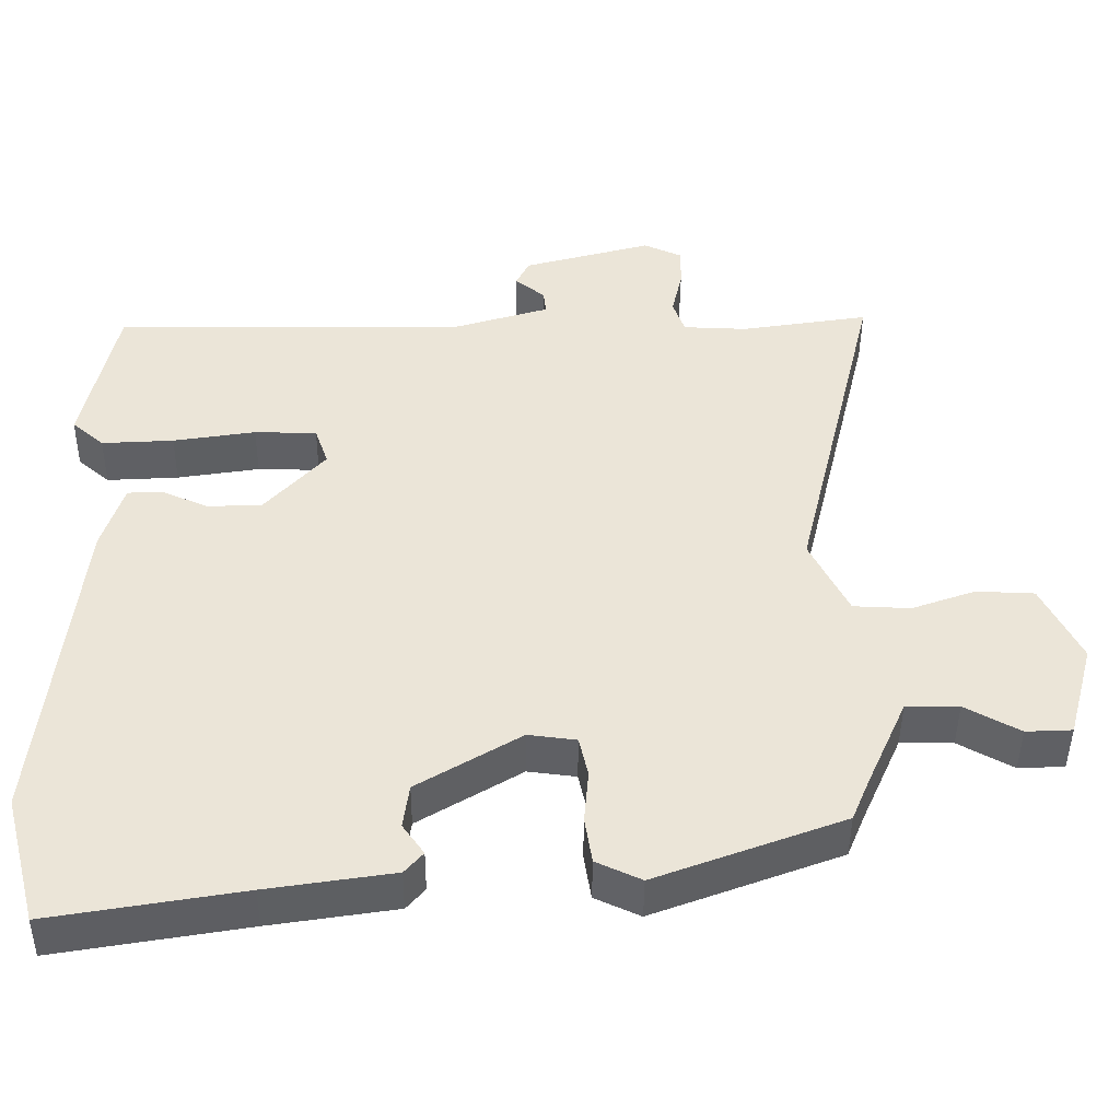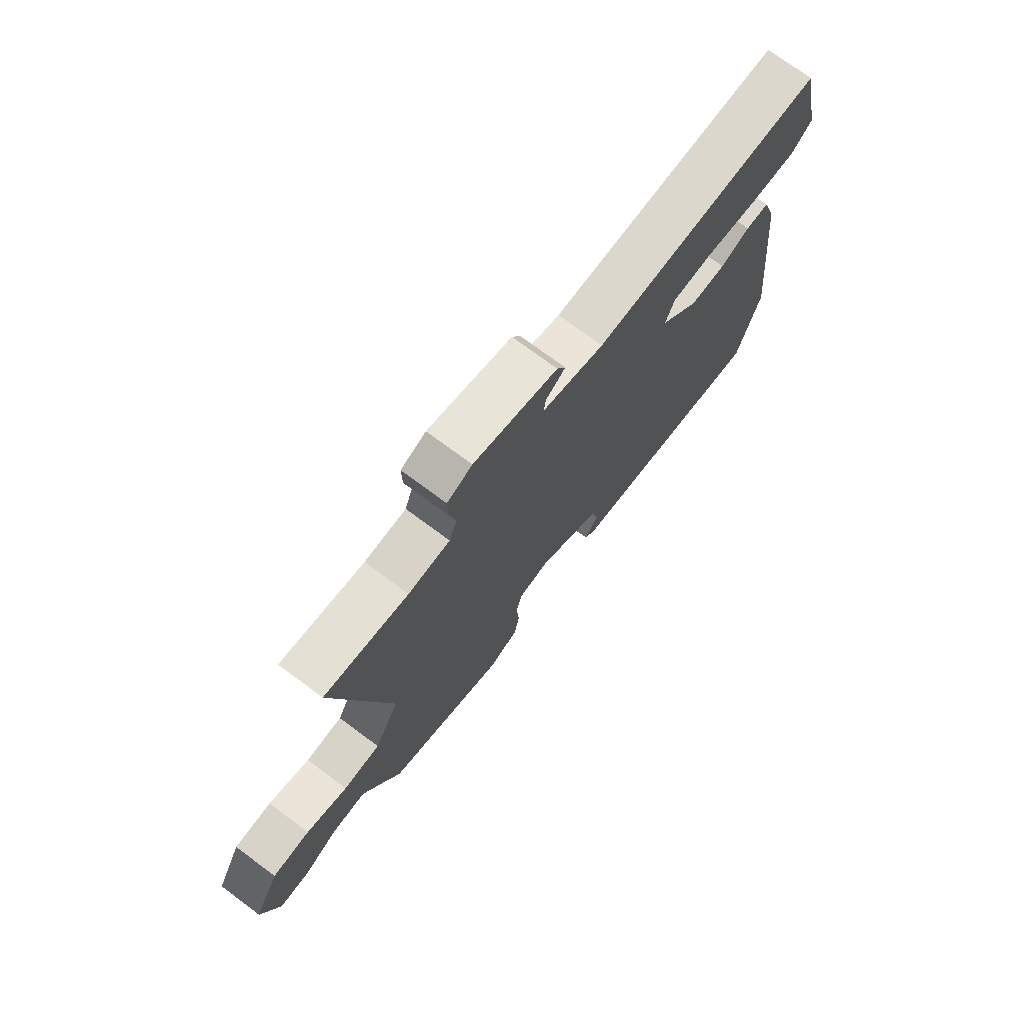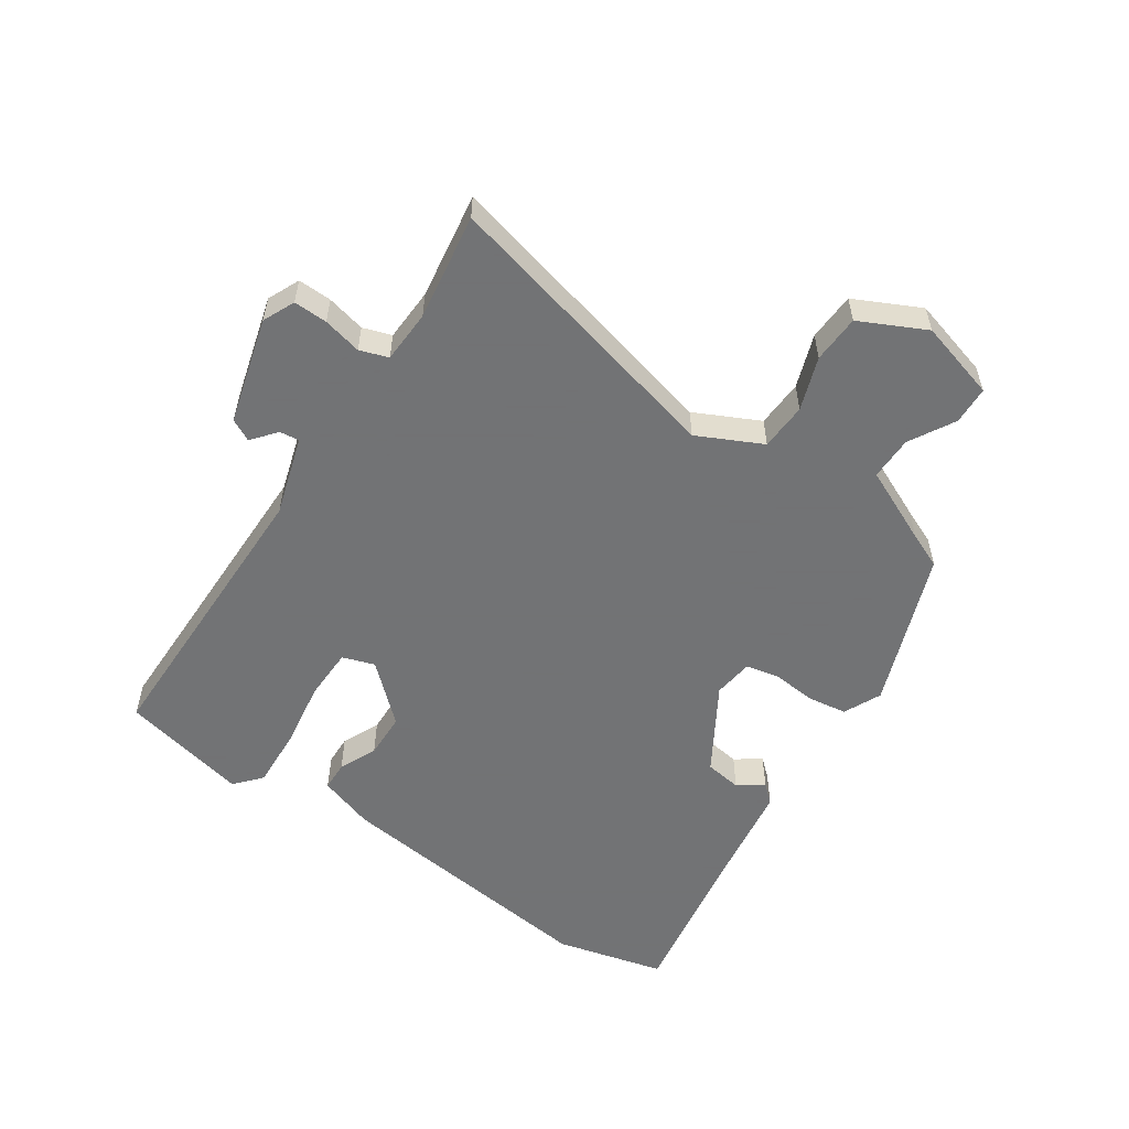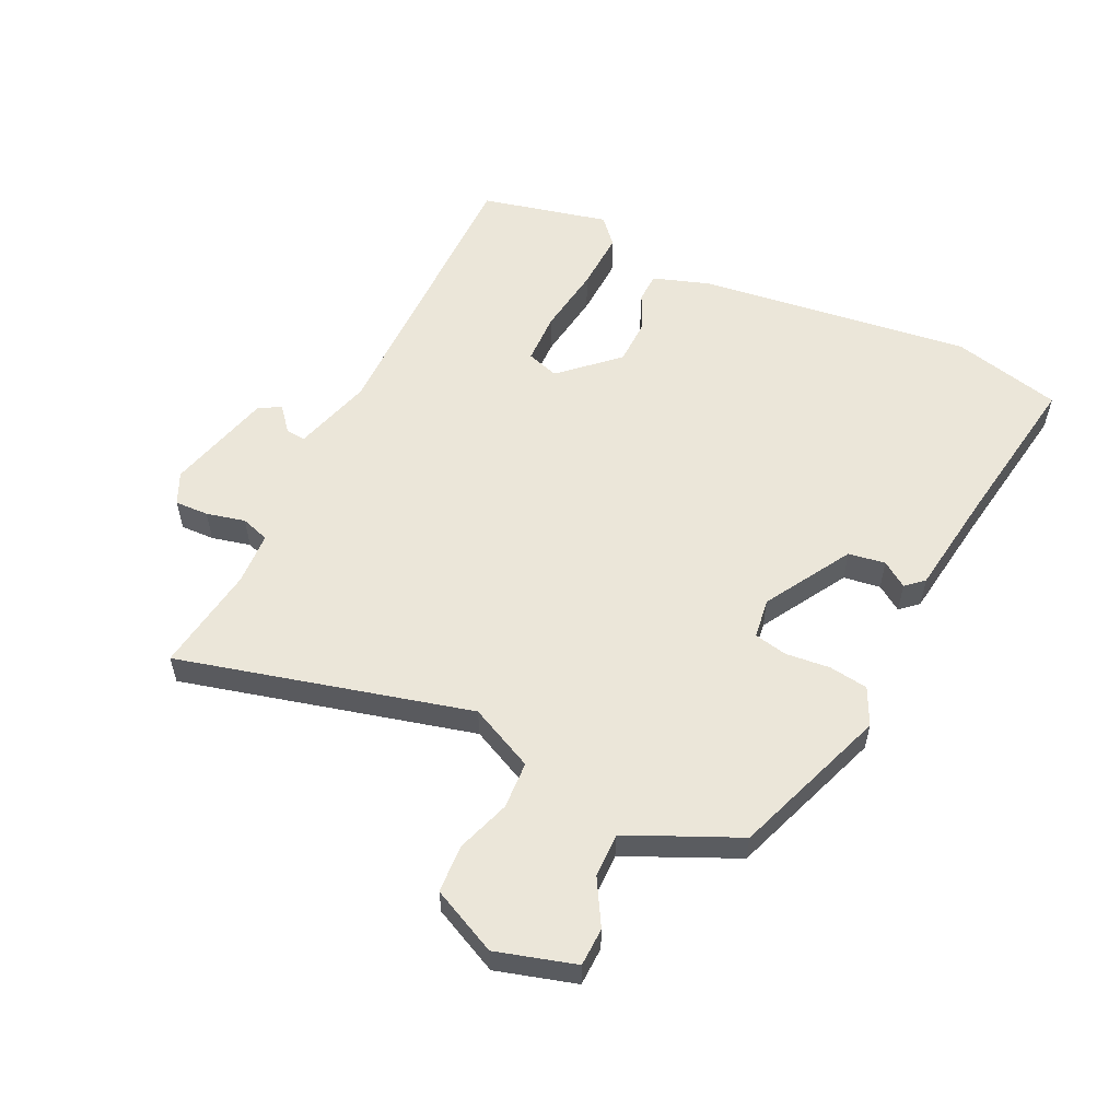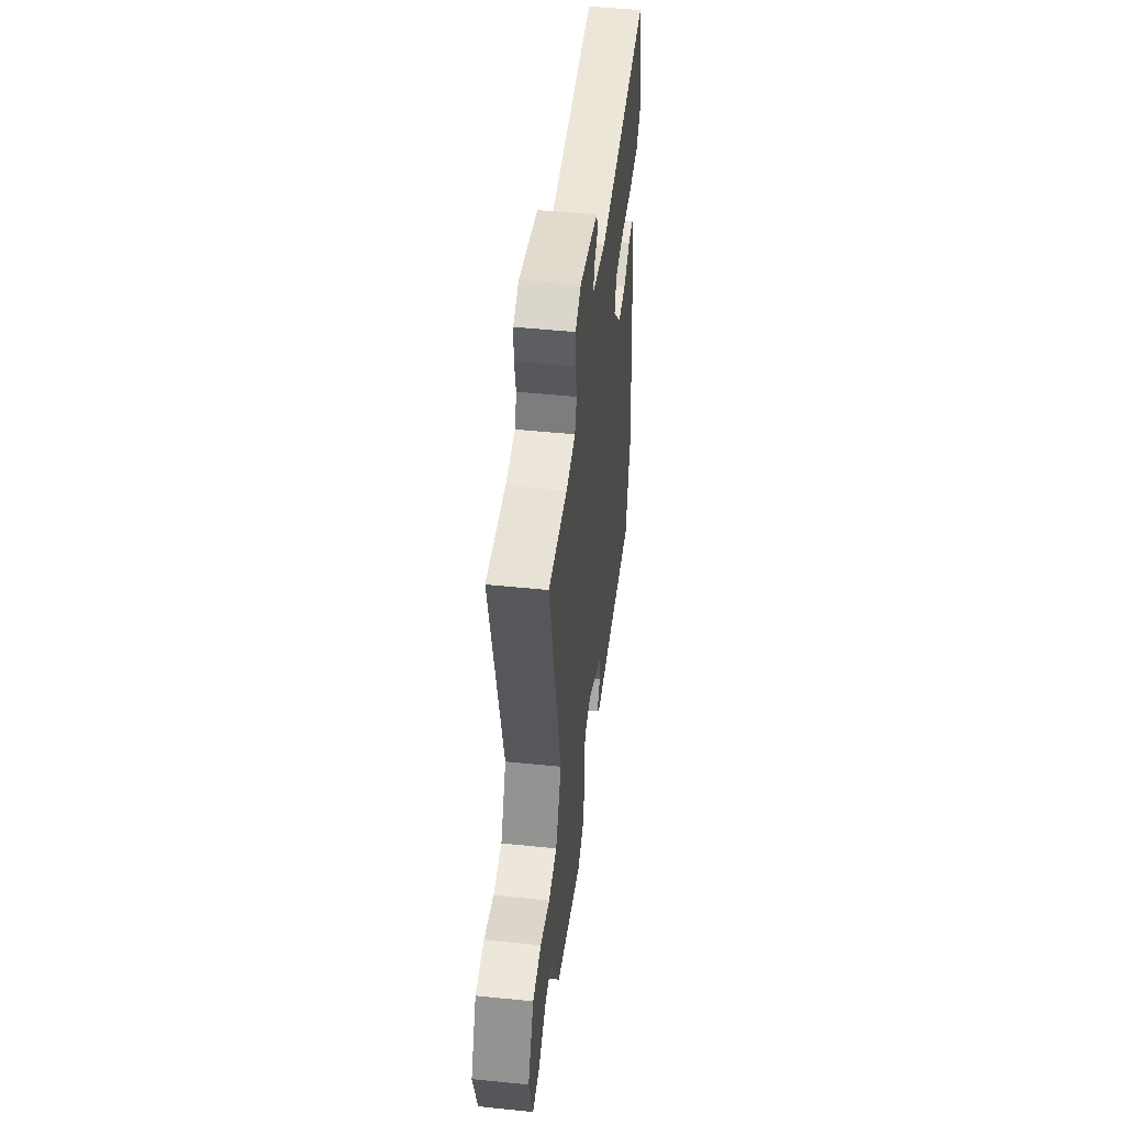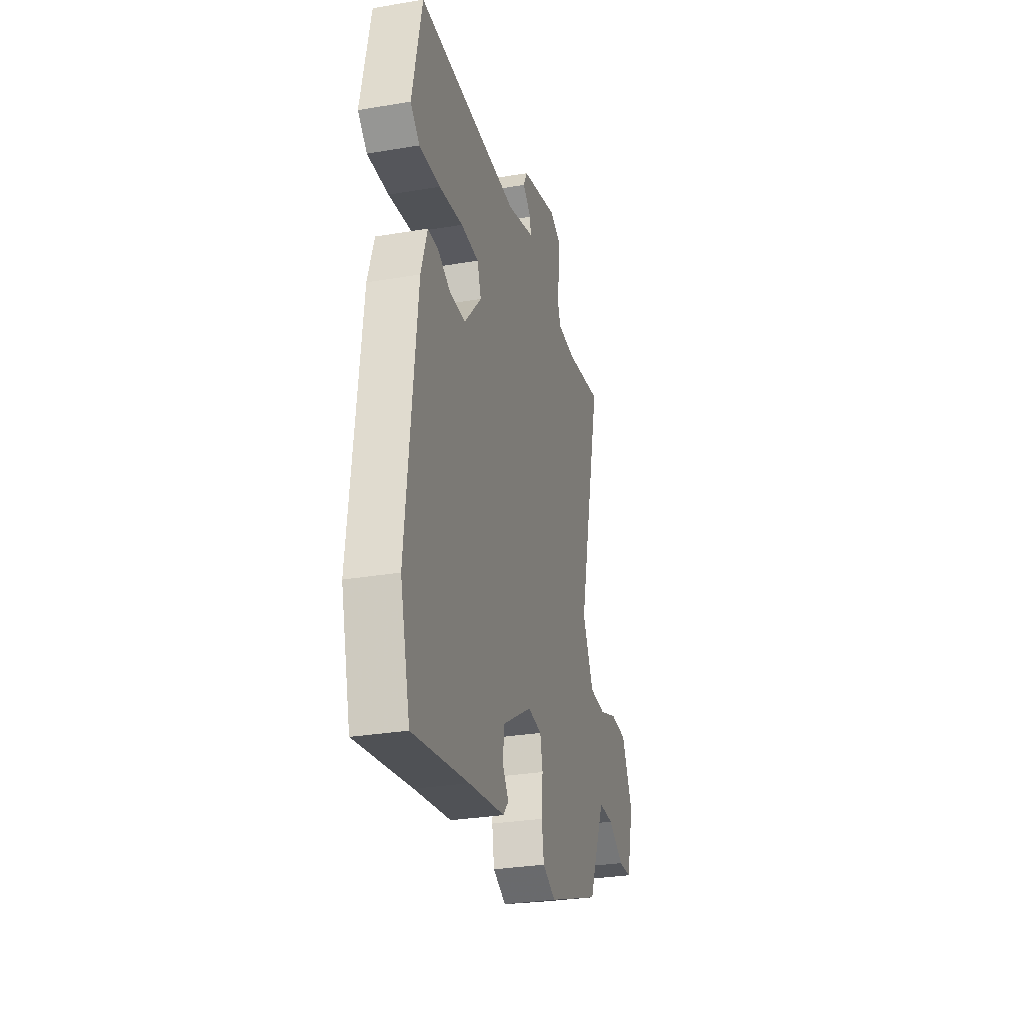
<metadata>
{"format":"obj","ext":"obj","renderer":"f3d","projection":"perspective","resolution":1024,"background":"white","views":[{"elev":-44.7,"azim":-0.5,"up":"+Z"},{"elev":73.8,"azim":126.6,"up":"+Z"},{"elev":-55.7,"azim":55.5,"up":"+Y"},{"elev":56.4,"azim":114.6,"up":"+Y"},{"elev":49.2,"azim":96.5,"up":"+Z"},{"elev":-29.7,"azim":-76.0,"up":"+Z"}]}
</metadata>
<code>
v -0.489 0.07 0.47
v -0.011 0.07 0.476
v 0.117 0.07 0.516
v 0.113 0.07 0.548
v 0.073 0.07 0.58
v 0.091 0.07 0.616
v 0.264 0.07 0.665
v 0.316 0.07 0.642
v 0.315 0.07 0.587
v 0.301 0.07 0.524
v 0.317 0.07 0.478
v 0.403 0.07 0.475
v 0.576 0.07 0.503
v 0.463 0.07 0.028
v 0.515 0.07 -0.076
v 0.592 0.07 -0.079
v 0.678 0.07 -0.048
v 0.756 0.07 -0.051
v 0.809 0.07 -0.157
v 0.774 0.07 -0.286
v 0.712 0.07 -0.289
v 0.638 0.07 -0.248
v 0.567 0.07 -0.248
v 0.513 0.07 -0.37
v 0.489 0.07 -0.428
v 0.237 0.07 -0.524
v 0.176 0.07 -0.496
v 0.166 0.07 -0.433
v 0.172 0.07 -0.361
v 0.16 0.07 -0.307
v 0.095 0.07 -0.299
v -0.044 0.07 -0.384
v -0.052 0.07 -0.444
v -0.023 0.07 -0.485
v -0.048 0.07 -0.514
v -0.218 0.07 -0.541
v -0.477 0.07 -0.586
v -0.523 0.07 -0.41
v -0.474 0.07 0.036
v -0.445 0.07 0.127
v -0.397 0.07 0.129
v -0.336 0.07 0.102
v -0.262 0.07 0.105
v -0.181 0.07 0.196
v -0.199 0.07 0.248
v -0.283 0.07 0.249
v -0.394 0.07 0.231
v -0.491 0.07 0.225
v -0.534 0.07 0.262
v -0.489 0 0.47
v -0.011 0 0.476
v 0.117 0 0.516
v 0.113 0 0.548
v 0.073 0 0.58
v 0.091 0 0.616
v 0.264 0 0.665
v 0.316 0 0.642
v 0.315 0 0.587
v 0.301 0 0.524
v 0.317 0 0.478
v 0.403 0 0.475
v 0.576 0 0.503
v 0.463 0 0.028
v 0.515 0 -0.076
v 0.592 0 -0.079
v 0.678 0 -0.048
v 0.756 0 -0.051
v 0.809 0 -0.157
v 0.774 0 -0.286
v 0.712 0 -0.289
v 0.638 0 -0.248
v 0.567 0 -0.248
v 0.513 0 -0.37
v 0.489 0 -0.428
v 0.237 0 -0.524
v 0.176 0 -0.496
v 0.166 0 -0.433
v 0.172 0 -0.361
v 0.16 0 -0.307
v 0.095 0 -0.299
v -0.044 0 -0.384
v -0.052 0 -0.444
v -0.023 0 -0.485
v -0.048 0 -0.514
v -0.218 0 -0.541
v -0.477 0 -0.586
v -0.523 0 -0.41
v -0.474 0 0.036
v -0.445 0 0.127
v -0.397 0 0.129
v -0.336 0 0.102
v -0.262 0 0.105
v -0.181 0 0.196
v -0.199 0 0.248
v -0.283 0 0.249
v -0.394 0 0.231
v -0.491 0 0.225
v -0.534 0 0.262
f 46 47 48 49
f 45 46 49 1
f 39 40 41 42
f 39 42 43
f 36 37 38 39
f 36 39 43
f 33 34 35 36
f 32 33 36 43
f 31 32 43 44
f 26 27 28 29
f 24 25 26 29
f 23 24 29 30
f 19 20 21 22
f 19 22 23
f 16 17 18 19
f 15 16 19 23
f 14 15 23 30
f 12 13 14 30
f 7 8 9 10
f 5 6 7 10
f 4 5 10 11
f 3 4 11
f 2 3 11
f 45 1 2 11
f 30 31 44 45
f 11 12 30 45
f 98 97 96 95
f 50 98 95 94
f 91 90 89 88
f 92 91 88
f 88 87 86 85
f 92 88 85
f 85 84 83 82
f 92 85 82 81
f 93 92 81 80
f 78 77 76 75
f 78 75 74 73
f 79 78 73 72
f 71 70 69 68
f 72 71 68
f 68 67 66 65
f 72 68 65 64
f 79 72 64 63
f 79 63 62 61
f 59 58 57 56
f 59 56 55 54
f 60 59 54 53
f 60 53 52
f 60 52 51
f 60 51 50 94
f 94 93 80 79
f 94 79 61 60
f 1 50 51 2
f 2 51 52 3
f 3 52 53 4
f 4 53 54 5
f 5 54 55 6
f 6 55 56 7
f 7 56 57 8
f 8 57 58 9
f 9 58 59 10
f 10 59 60 11
f 11 60 61 12
f 12 61 62 13
f 13 62 63 14
f 14 63 64 15
f 15 64 65 16
f 16 65 66 17
f 17 66 67 18
f 18 67 68 19
f 19 68 69 20
f 20 69 70 21
f 21 70 71 22
f 22 71 72 23
f 23 72 73 24
f 24 73 74 25
f 25 74 75 26
f 26 75 76 27
f 27 76 77 28
f 28 77 78 29
f 29 78 79 30
f 30 79 80 31
f 31 80 81 32
f 32 81 82 33
f 33 82 83 34
f 34 83 84 35
f 35 84 85 36
f 36 85 86 37
f 37 86 87 38
f 38 87 88 39
f 39 88 89 40
f 40 89 90 41
f 41 90 91 42
f 42 91 92 43
f 43 92 93 44
f 44 93 94 45
f 45 94 95 46
f 46 95 96 47
f 47 96 97 48
f 48 97 98 49
f 49 98 50 1

</code>
